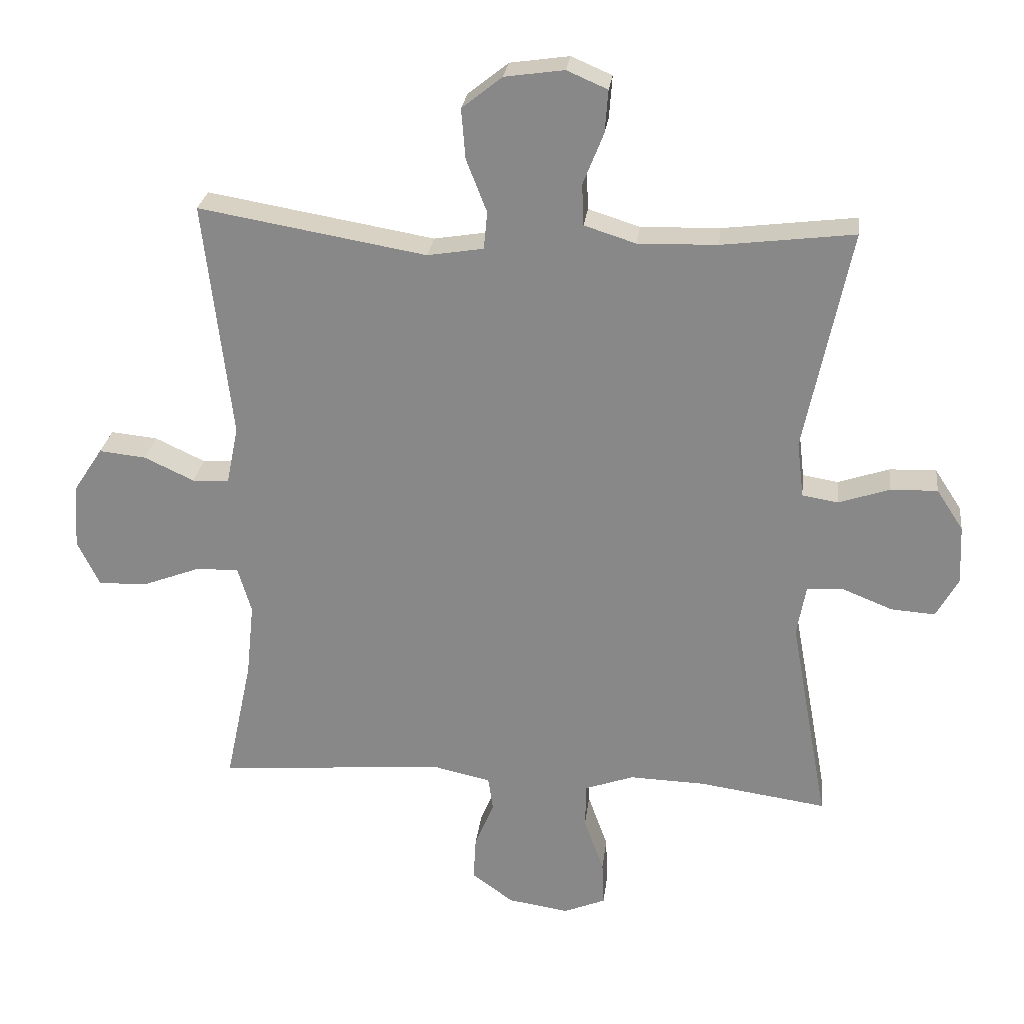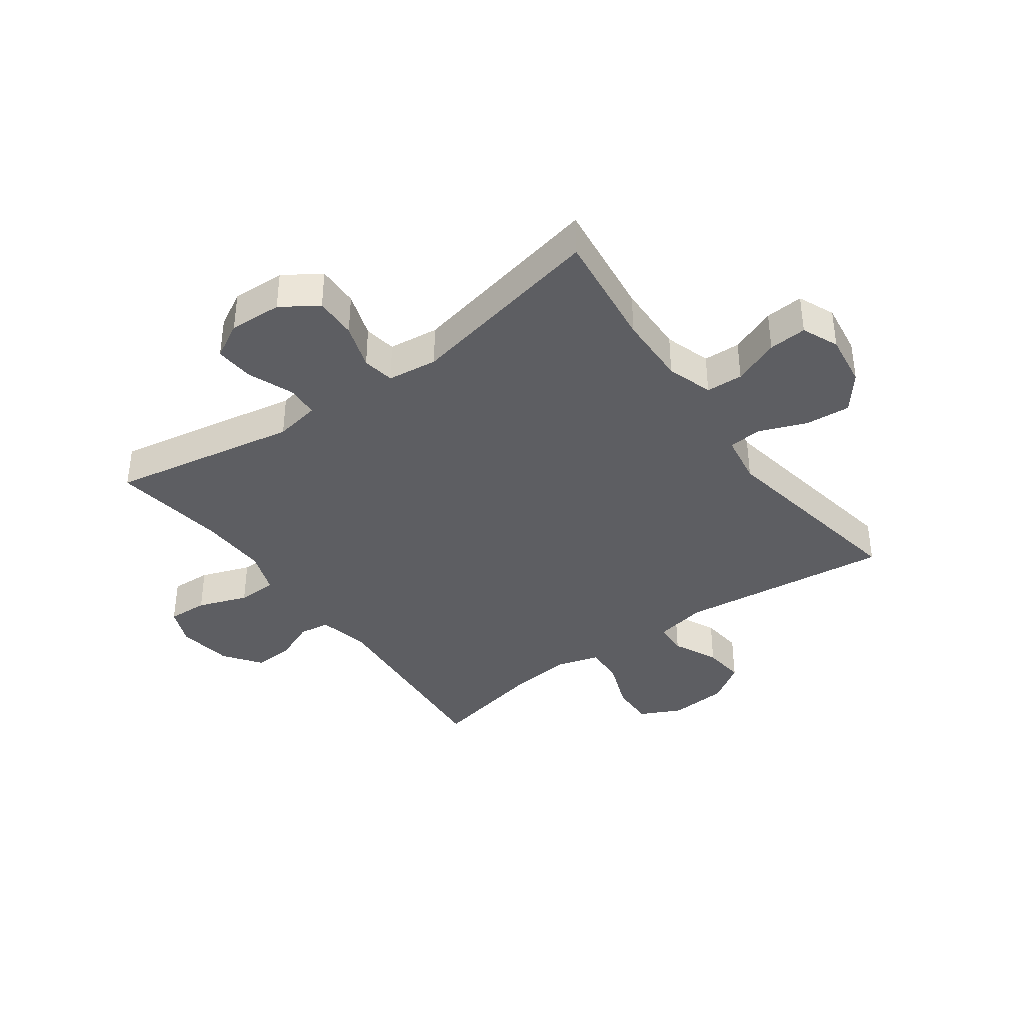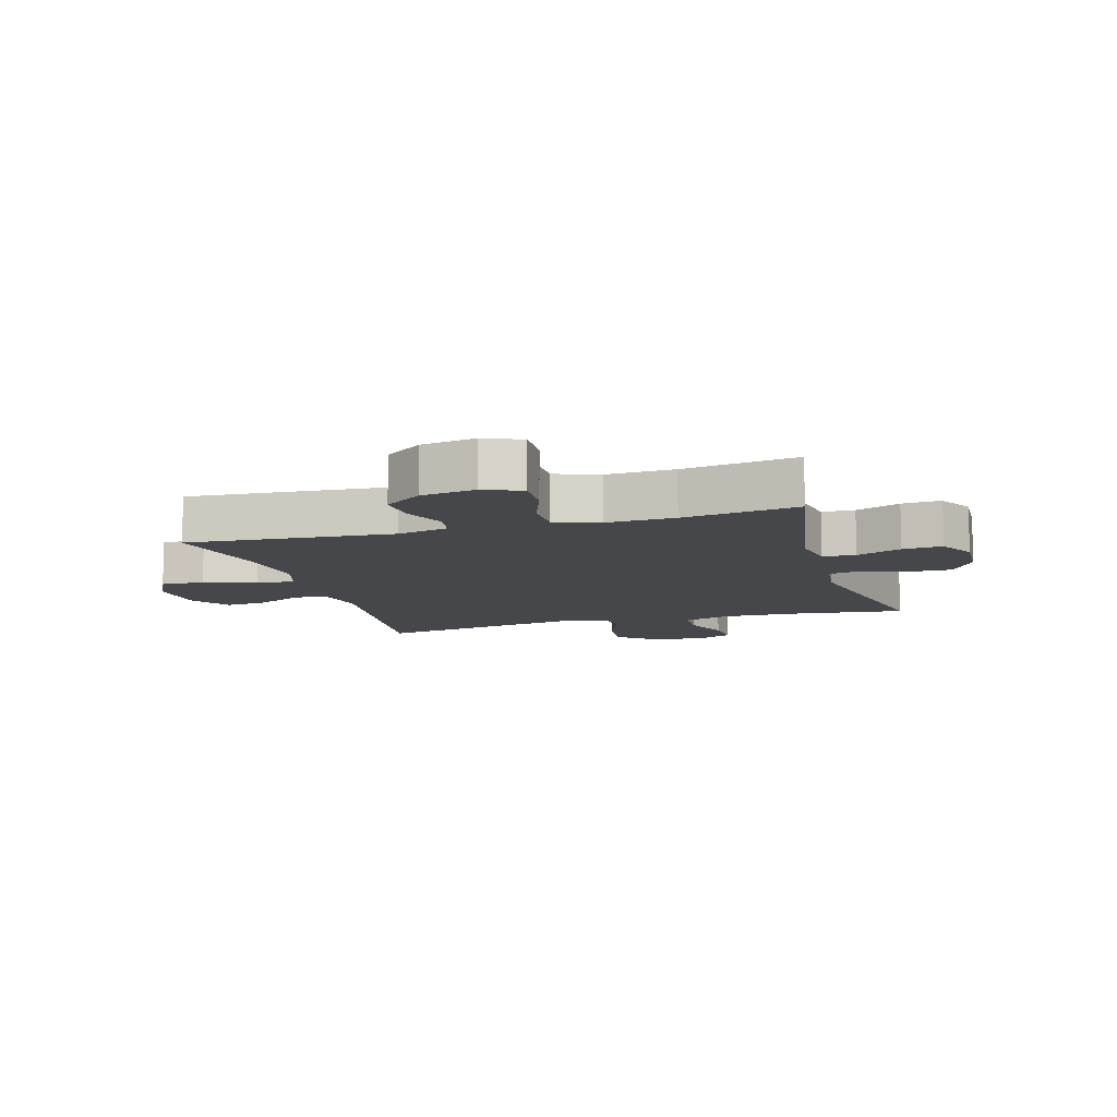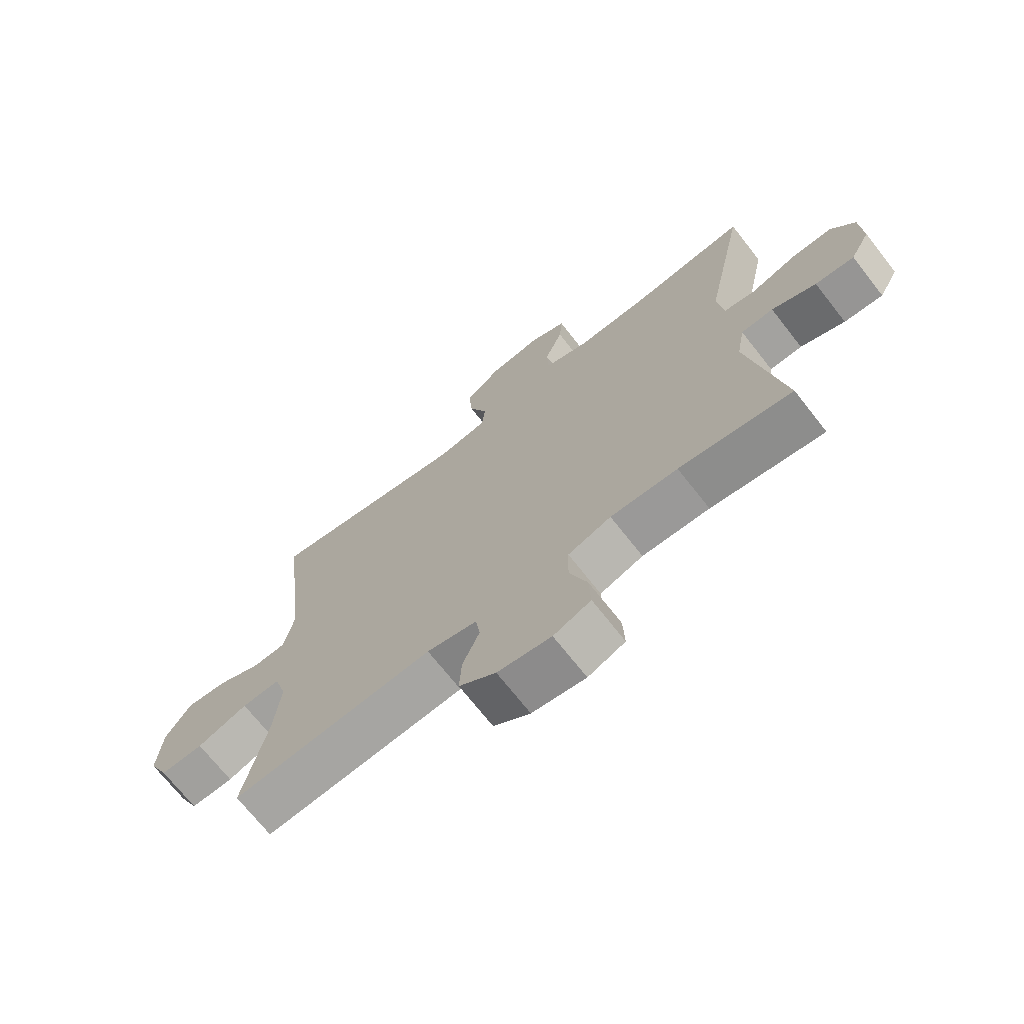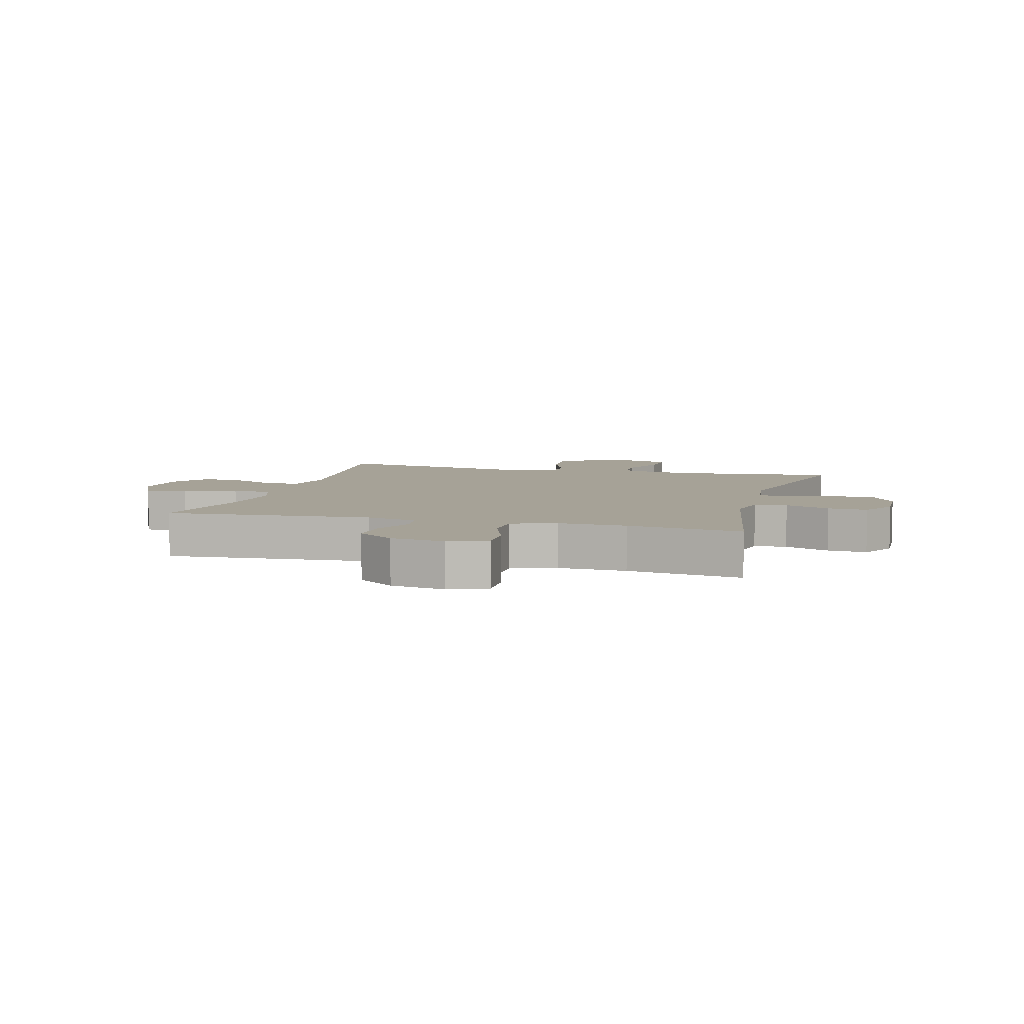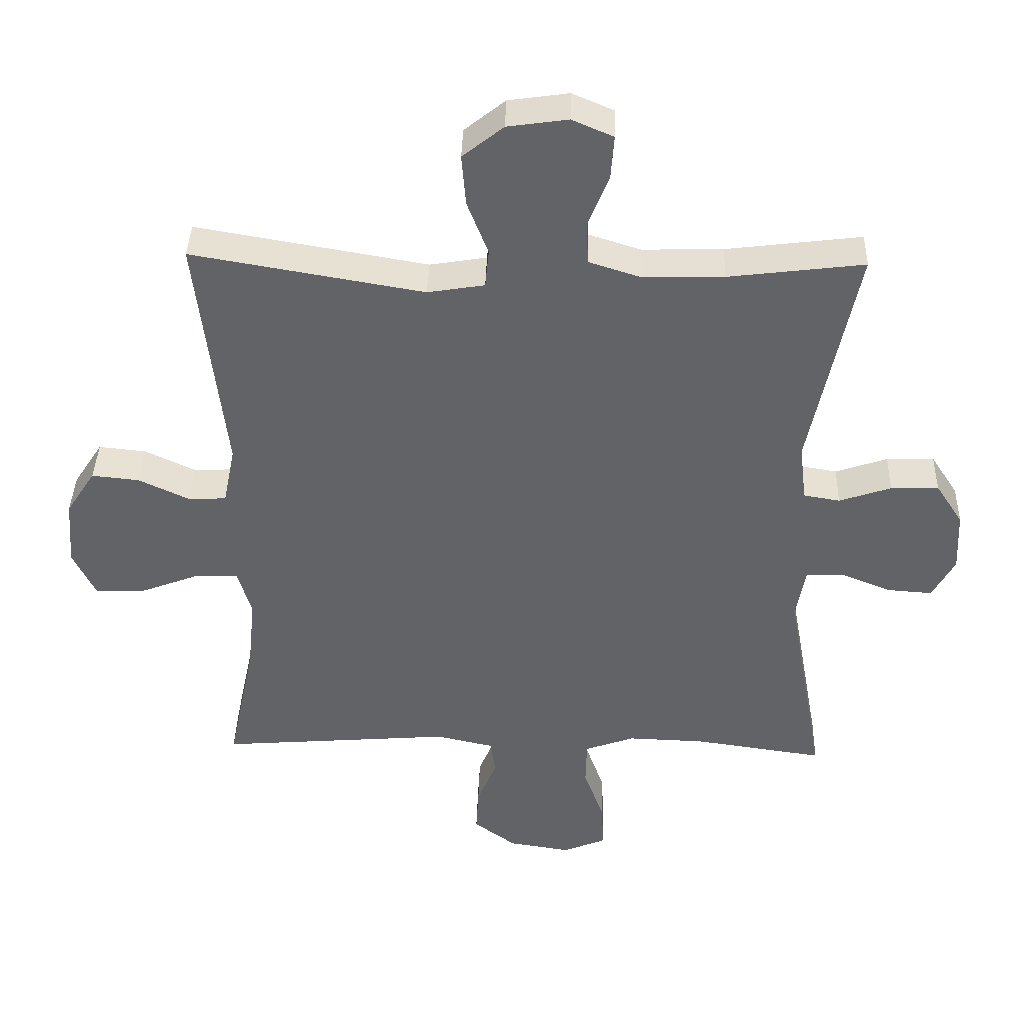
<metadata>
{"format":"obj","ext":"obj","renderer":"f3d","projection":"perspective","resolution":1024,"background":"white","views":[{"elev":26.1,"azim":-173.2,"up":"+Z"},{"elev":-38.7,"azim":-54.1,"up":"+Y"},{"elev":-10.5,"azim":-163.7,"up":"+Y"},{"elev":-70.5,"azim":-141.9,"up":"+Z"},{"elev":6.4,"azim":-164.6,"up":"+Y"},{"elev":38.8,"azim":-178.4,"up":"+Z"}]}
</metadata>
<code>
o path410
v -0.3106 0.0375 -0.4645
v -0.1925 0.0375 -0.4606
v -0.1166 0.0375 -0.4876
v -0.1151 0.0375 -0.5566
v -0.1461 0.0375 -0.6428
v -0.1492 0.0375 -0.7126
v -0.08378 0.0375 -0.7394
v 0.01081 0.0375 -0.7249
v 0.07546 0.0375 -0.678
v 0.07146 0.0375 -0.6093
v 0.04161 0.0375 -0.5379
v 0.04917 0.0375 -0.4849
v 0.1376 0.0375 -0.4653
v 0.4931 0.0375 -0.4929
v 0.452 0.0375 -0.2983
v 0.4402 0.0375 -0.1832
v 0.4614 0.0375 -0.1111
v 0.529 0.0375 -0.1138
v 0.618 0.0375 -0.1475
v 0.6937 0.0375 -0.1496
v 0.7283 0.0375 -0.07852
v 0.7205 0.0375 0.0229
v 0.6759 0.0375 0.09082
v 0.6034 0.0375 0.08339
v 0.5255 0.0375 0.04694
v 0.4682 0.0375 0.04981
v 0.45 0.0375 0.1391
v 0.4931 0.0375 0.5088
v 0.1392 0.0375 0.4479
v 0.05211 0.0375 0.4621
v 0.0465 0.0375 0.5202
v 0.07866 0.0375 0.6024
v 0.08507 0.0375 0.6804
v 0.02264 0.0375 0.7301
v -0.06985 0.0375 0.7434
v -0.1332 0.0375 0.7161
v -0.1282 0.0375 0.65
v -0.09627 0.0375 0.5698
v -0.09897 0.0375 0.5058
v -0.1788 0.0375 0.4804
v -0.3021 0.0375 0.4834
v -0.5088 0.0375 0.5088
v -0.4372 0.0375 0.163
v -0.4477 0.0375 0.07598
v -0.5032 0.0375 0.06665
v -0.5825 0.0375 0.09337
v -0.6556 0.0375 0.09548
v -0.6971 0.0375 0.03201
v -0.7013 0.0375 -0.05942
v -0.667 0.0375 -0.1215
v -0.5983 0.0375 -0.1165
v -0.5205 0.0375 -0.08535
v -0.4637 0.0375 -0.08836
v -0.4495 0.0375 -0.1673
v -0.5088 0.0375 -0.4929
v -0.3106 -0.0375 -0.4645
v -0.1925 -0.0375 -0.4606
v -0.1166 -0.0375 -0.4876
v -0.1151 -0.0375 -0.5566
v -0.1461 -0.0375 -0.6428
v -0.1492 -0.0375 -0.7126
v -0.08378 -0.0375 -0.7394
v 0.01081 -0.0375 -0.7249
v 0.07546 -0.0375 -0.678
v 0.07146 -0.0375 -0.6093
v 0.04161 -0.0375 -0.5379
v 0.04917 -0.0375 -0.4849
v 0.1376 -0.0375 -0.4653
v 0.4931 -0.0375 -0.4929
v 0.452 -0.0375 -0.2983
v 0.4402 -0.0375 -0.1832
v 0.4614 -0.0375 -0.1111
v 0.529 -0.0375 -0.1138
v 0.618 -0.0375 -0.1475
v 0.6937 -0.0375 -0.1496
v 0.7283 -0.0375 -0.07852
v 0.7205 -0.0375 0.0229
v 0.6759 -0.0375 0.09082
v 0.6034 -0.0375 0.08339
v 0.5255 -0.0375 0.04694
v 0.4682 -0.0375 0.04981
v 0.45 -0.0375 0.1391
v 0.4931 -0.0375 0.5088
v 0.1392 -0.0375 0.4479
v 0.05211 -0.0375 0.4621
v 0.0465 -0.0375 0.5202
v 0.07866 -0.0375 0.6024
v 0.08507 -0.0375 0.6804
v 0.02264 -0.0375 0.7301
v -0.06985 -0.0375 0.7434
v -0.1332 -0.0375 0.7161
v -0.1282 -0.0375 0.65
v -0.09627 -0.0375 0.5698
v -0.09897 -0.0375 0.5058
v -0.1788 -0.0375 0.4804
v -0.3021 -0.0375 0.4834
v -0.5088 -0.0375 0.5088
v -0.4372 -0.0375 0.163
v -0.4477 -0.0375 0.07598
v -0.5032 -0.0375 0.06665
v -0.5825 -0.0375 0.09337
v -0.6556 -0.0375 0.09548
v -0.6971 -0.0375 0.03201
v -0.7013 -0.0375 -0.05942
v -0.667 -0.0375 -0.1215
v -0.5983 -0.0375 -0.1165
v -0.5205 -0.0375 -0.08535
v -0.4637 -0.0375 -0.08836
v -0.4495 -0.0375 -0.1673
v -0.5088 -0.0375 -0.4929
v -0.1492 0.0375 -0.7126
v -0.1492 0.0375 -0.7126
v -0.08378 0.0375 -0.7394
v 0.01081 0.0375 -0.7249
v 0.07546 0.0375 -0.678
v -0.1461 0.0375 -0.6428
v 0.07146 0.0375 -0.6093
v -0.1151 0.0375 -0.5566
v 0.04161 0.0375 -0.5379
v -0.1166 0.0375 -0.4876
v -0.1166 0.0375 -0.4876
v 0.04917 0.0375 -0.4849
v 0.04917 0.0375 -0.4849
v -0.1925 0.0375 -0.4606
v 0.1376 0.0375 -0.4653
v -0.5088 0.0375 -0.4929
v -0.5088 0.0375 -0.4929
v -0.3106 0.0375 -0.4645
v 0.4931 0.0375 -0.4929
v 0.4931 0.0375 -0.4929
v 0.452 0.0375 -0.2983
v 0.4402 0.0375 -0.1832
v -0.4495 0.0375 -0.1673
v 0.4614 0.0375 -0.1111
v 0.4614 0.0375 -0.1111
v -0.4637 0.0375 -0.08836
v -0.4637 0.0375 -0.08836
v 0.618 0.0375 -0.1475
v 0.6937 0.0375 -0.1496
v 0.6937 0.0375 -0.1496
v 0.7283 0.0375 -0.07852
v 0.529 0.0375 -0.1138
v -0.7013 0.0375 -0.05942
v -0.667 0.0375 -0.1215
v -0.667 0.0375 -0.1215
v -0.5983 0.0375 -0.1165
v -0.5205 0.0375 -0.08535
v 0.7205 0.0375 0.0229
v -0.6971 0.0375 0.03201
v 0.6759 0.0375 0.09082
v 0.6759 0.0375 0.09082
v -0.6556 0.0375 0.09548
v 0.5255 0.0375 0.04694
v 0.4682 0.0375 0.04981
v 0.4682 0.0375 0.04981
v 0.6034 0.0375 0.08339
v 0.45 0.0375 0.1391
v -0.5825 0.0375 0.09337
v -0.5032 0.0375 0.06665
v -0.4477 0.0375 0.07598
v -0.4477 0.0375 0.07598
v -0.4372 0.0375 0.163
v -0.5088 0.0375 0.5088
v -0.5088 0.0375 0.5088
v 0.1392 0.0375 0.4479
v 0.05211 0.0375 0.4621
v 0.05211 0.0375 0.4621
v -0.1788 0.0375 0.4804
v -0.3021 0.0375 0.4834
v 0.0465 0.0375 0.5202
v -0.09897 0.0375 0.5058
v -0.09897 0.0375 0.5058
v 0.4931 0.0375 0.5088
v 0.4931 0.0375 0.5088
v -0.09627 0.0375 0.5698
v 0.07866 0.0375 0.6024
v -0.1282 0.0375 0.65
v 0.08507 0.0375 0.6804
v -0.1332 0.0375 0.7161
v -0.1332 0.0375 0.7161
v 0.02264 0.0375 0.7301
v -0.06985 0.0375 0.7434
v -0.1492 -0.0375 -0.7126
v -0.1492 -0.0375 -0.7126
v -0.08378 -0.0375 -0.7394
v 0.01081 -0.0375 -0.7249
v 0.07546 -0.0375 -0.678
v -0.1461 -0.0375 -0.6428
v 0.07146 -0.0375 -0.6093
v -0.1151 -0.0375 -0.5566
v 0.04161 -0.0375 -0.5379
v -0.1166 -0.0375 -0.4876
v -0.1166 -0.0375 -0.4876
v 0.04917 -0.0375 -0.4849
v 0.04917 -0.0375 -0.4849
v -0.1925 -0.0375 -0.4606
v 0.1376 -0.0375 -0.4653
v -0.5088 -0.0375 -0.4929
v -0.5088 -0.0375 -0.4929
v -0.3106 -0.0375 -0.4645
v 0.4931 -0.0375 -0.4929
v 0.4931 -0.0375 -0.4929
v 0.452 -0.0375 -0.2983
v 0.4402 -0.0375 -0.1832
v -0.4495 -0.0375 -0.1673
v 0.4614 -0.0375 -0.1111
v 0.4614 -0.0375 -0.1111
v -0.4637 -0.0375 -0.08836
v -0.4637 -0.0375 -0.08836
v 0.618 -0.0375 -0.1475
v 0.6937 -0.0375 -0.1496
v 0.6937 -0.0375 -0.1496
v 0.7283 -0.0375 -0.07852
v 0.529 -0.0375 -0.1138
v -0.7013 -0.0375 -0.05942
v -0.667 -0.0375 -0.1215
v -0.667 -0.0375 -0.1215
v -0.5983 -0.0375 -0.1165
v -0.5205 -0.0375 -0.08535
v 0.7205 -0.0375 0.0229
v -0.6971 -0.0375 0.03201
v 0.6759 -0.0375 0.09082
v 0.6759 -0.0375 0.09082
v -0.6556 -0.0375 0.09548
v 0.5255 -0.0375 0.04694
v 0.4682 -0.0375 0.04981
v 0.4682 -0.0375 0.04981
v 0.6034 -0.0375 0.08339
v 0.45 -0.0375 0.1391
v -0.5825 -0.0375 0.09337
v -0.5032 -0.0375 0.06665
v -0.4477 -0.0375 0.07598
v -0.4477 -0.0375 0.07598
v -0.4372 -0.0375 0.163
v -0.5088 -0.0375 0.5088
v -0.5088 -0.0375 0.5088
v 0.1392 -0.0375 0.4479
v 0.05211 -0.0375 0.4621
v 0.05211 -0.0375 0.4621
v -0.1788 -0.0375 0.4804
v -0.3021 -0.0375 0.4834
v 0.0465 -0.0375 0.5202
v -0.09897 -0.0375 0.5058
v -0.09897 -0.0375 0.5058
v 0.4931 -0.0375 0.5088
v 0.4931 -0.0375 0.5088
v -0.09627 -0.0375 0.5698
v 0.07866 -0.0375 0.6024
v -0.1282 -0.0375 0.65
v 0.08507 -0.0375 0.6804
v -0.1332 -0.0375 0.7161
v -0.1332 -0.0375 0.7161
v 0.02264 -0.0375 0.7301
v -0.06985 -0.0375 0.7434
f 231 208 232
f 208 194 232
f 200 205 198
f 216 218 215
f 234 240 241
f 196 194 205
f 232 206 226
f 238 242 243
f 204 232 197
f 224 221 230
f 203 197 201
f 228 214 210
f 186 188 185
f 219 230 218
f 219 208 231
f 183 185 188
f 205 194 208
f 221 218 230
f 237 229 245
f 188 186 190
f 225 214 228
f 249 253 254
f 200 196 205
f 232 226 238
f 243 242 247
f 203 204 197
f 226 206 225
f 228 220 222
f 228 210 220
f 230 219 231
f 192 191 194
f 232 204 206
f 194 197 232
f 220 210 213
f 242 248 247
f 206 214 225
f 191 190 189
f 249 254 251
f 215 218 221
f 189 190 186
f 240 238 243
f 234 241 235
f 247 248 253
f 234 238 240
f 192 194 196
f 238 226 229
f 238 229 237
f 253 248 250
f 232 238 234
f 189 186 187
f 190 191 192
f 213 210 211
f 247 253 249
f 112 7 62 184
f 7 8 63 62
f 8 9 64 63
f 5 6 61 60
f 9 10 65 64
f 4 5 60 59
f 10 11 66 65
f 121 4 59 193
f 11 123 195 66
f 2 3 58 57
f 12 13 68 67
f 127 1 56 199
f 13 130 202 68
f 1 2 57 56
f 14 15 70 69
f 15 16 71 70
f 54 55 110 109
f 16 135 207 71
f 137 54 109 209
f 19 140 212 74
f 20 21 76 75
f 18 19 74 73
f 49 145 217 104
f 50 51 106 105
f 51 52 107 106
f 17 18 73 72
f 52 53 108 107
f 21 22 77 76
f 48 49 104 103
f 22 151 223 77
f 47 48 103 102
f 25 155 227 80
f 24 25 80 79
f 23 24 79 78
f 26 27 82 81
f 46 47 102 101
f 45 46 101 100
f 161 45 100 233
f 43 44 99 98
f 164 43 98 236
f 29 167 239 84
f 40 41 96 95
f 30 31 86 85
f 172 40 95 244
f 174 29 84 246
f 27 28 83 82
f 41 42 97 96
f 38 39 94 93
f 31 32 87 86
f 37 38 93 92
f 32 33 88 87
f 180 37 92 252
f 33 34 89 88
f 35 36 91 90
f 34 35 90 89
f 159 160 136
f 136 160 122
f 128 126 133
f 144 143 146
f 162 169 168
f 124 133 122
f 160 154 134
f 166 171 170
f 132 125 160
f 152 158 149
f 131 129 125
f 156 138 142
f 114 113 116
f 147 146 158
f 147 159 136
f 111 116 113
f 133 136 122
f 149 158 146
f 165 173 157
f 116 118 114
f 153 156 142
f 177 182 181
f 128 133 124
f 160 166 154
f 171 175 170
f 131 125 132
f 154 153 134
f 156 150 148
f 156 148 138
f 158 159 147
f 120 122 119
f 160 134 132
f 122 160 125
f 148 141 138
f 170 175 176
f 134 153 142
f 119 117 118
f 177 179 182
f 143 149 146
f 117 114 118
f 168 171 166
f 162 163 169
f 175 181 176
f 162 168 166
f 120 124 122
f 166 157 154
f 166 165 157
f 181 178 176
f 160 162 166
f 117 115 114
f 118 120 119
f 141 139 138
f 175 177 181

</code>
